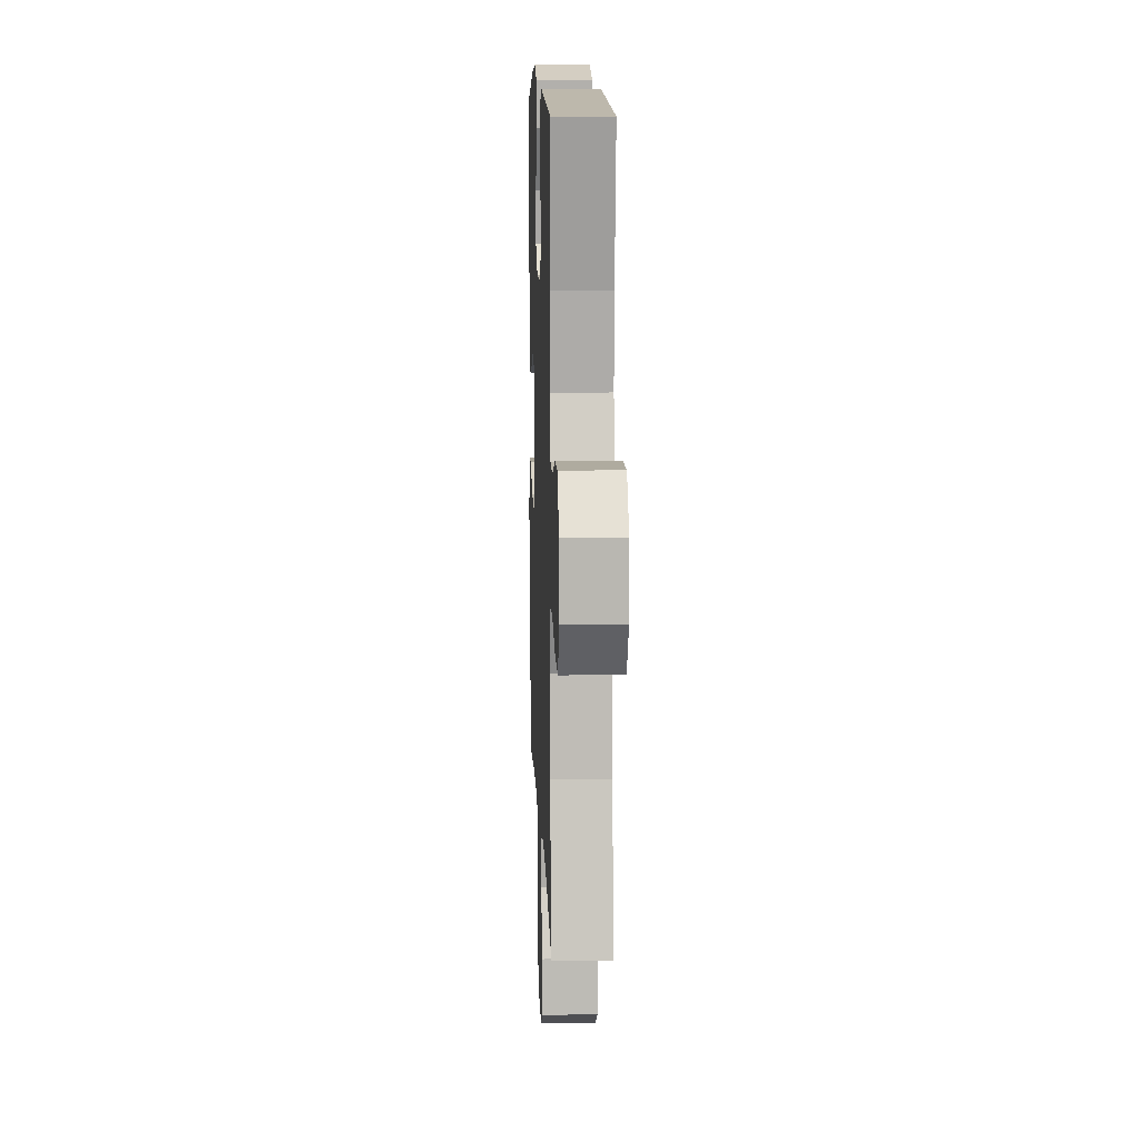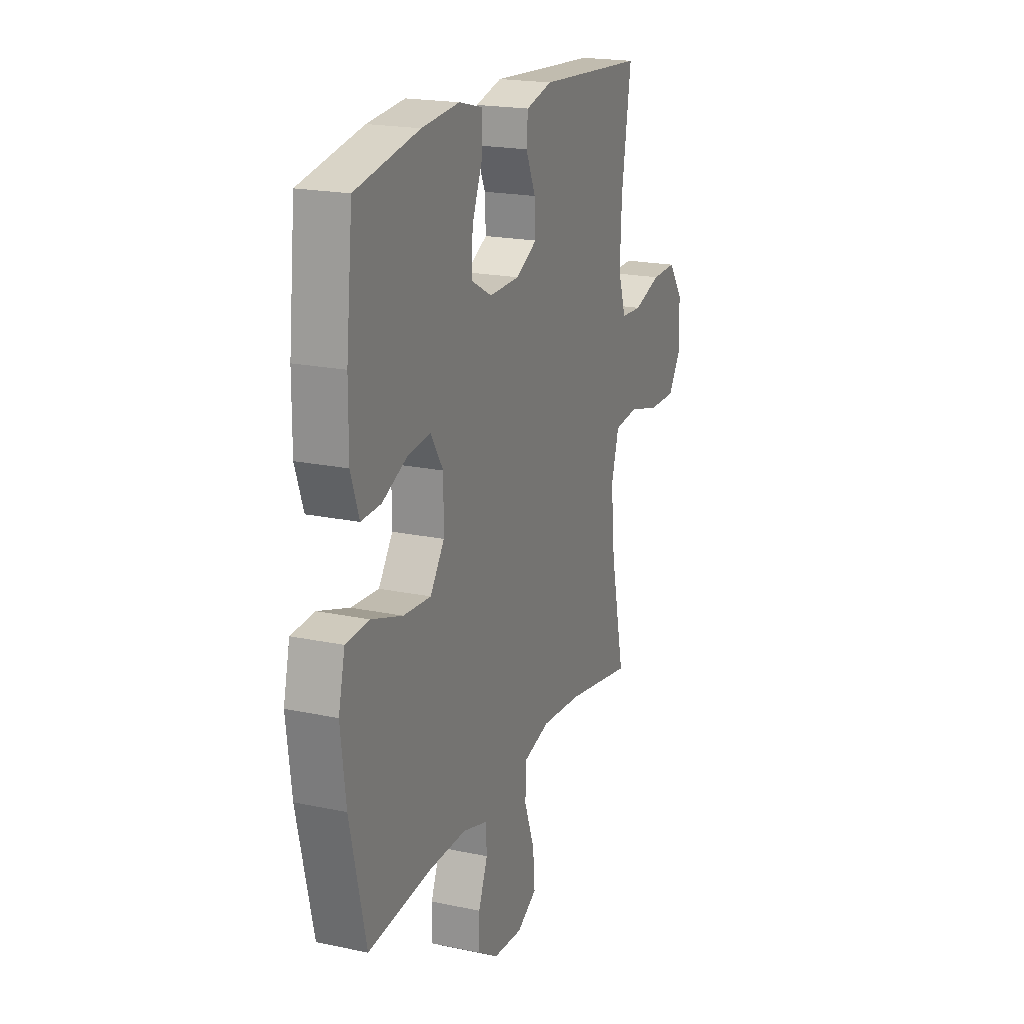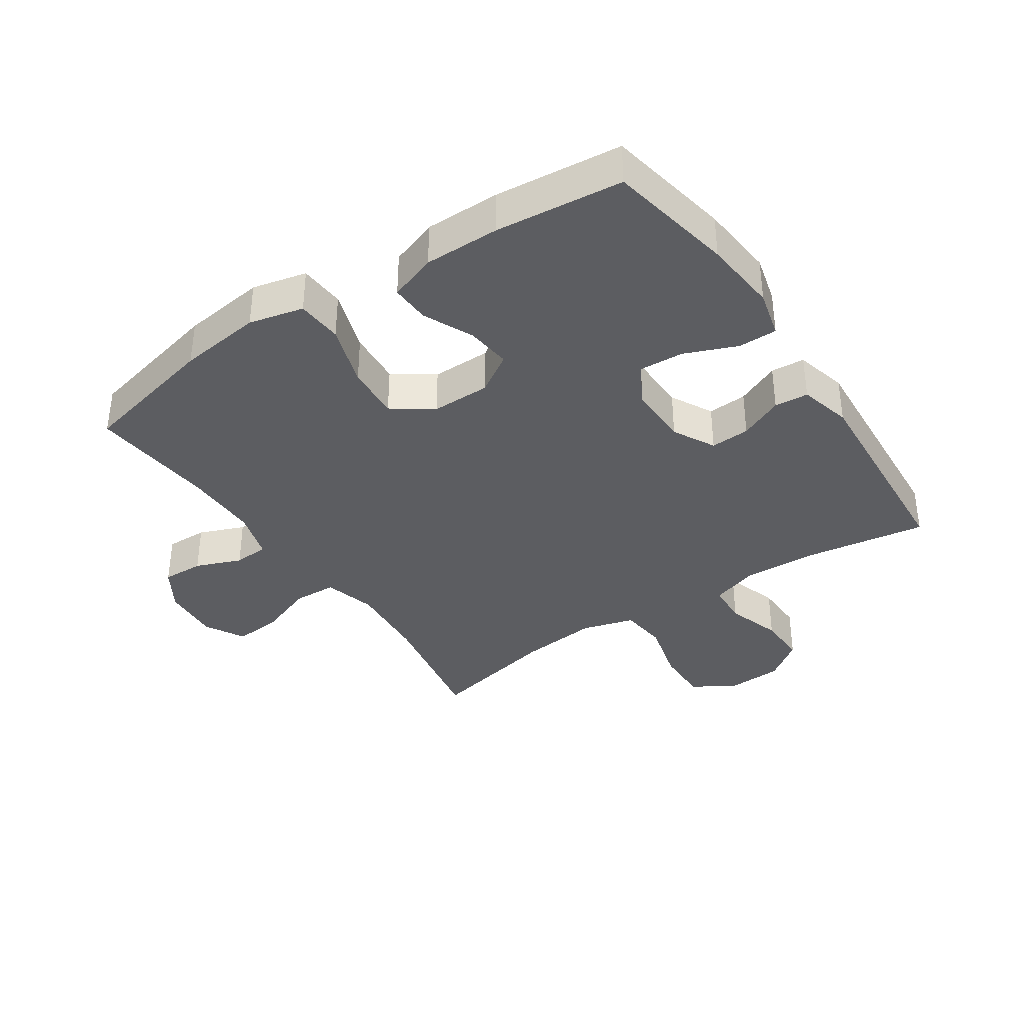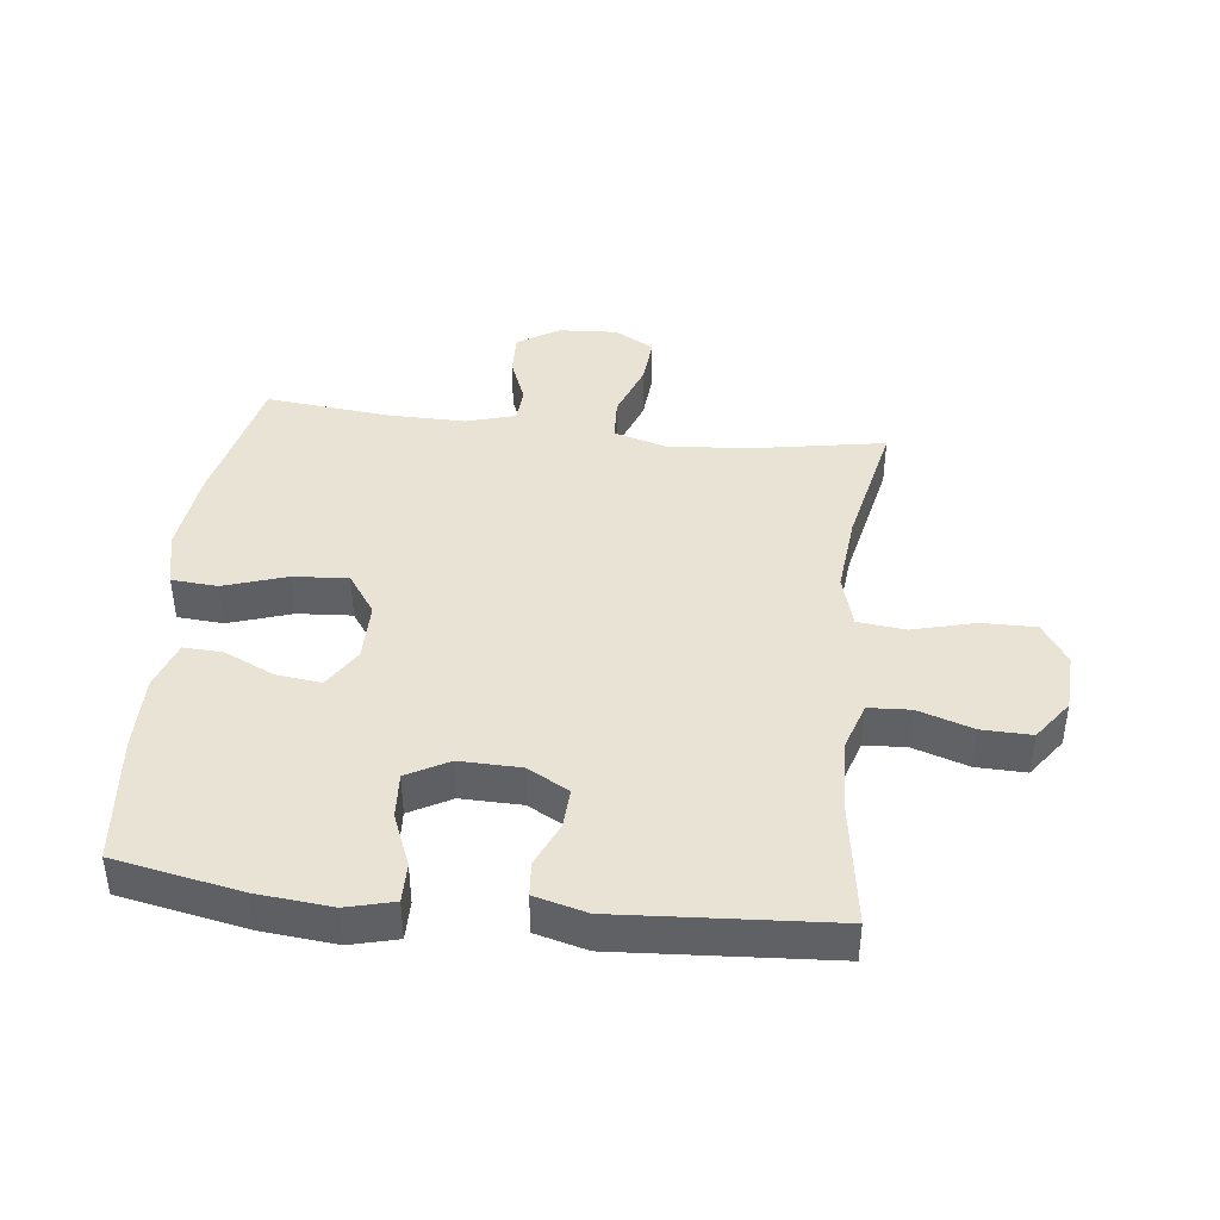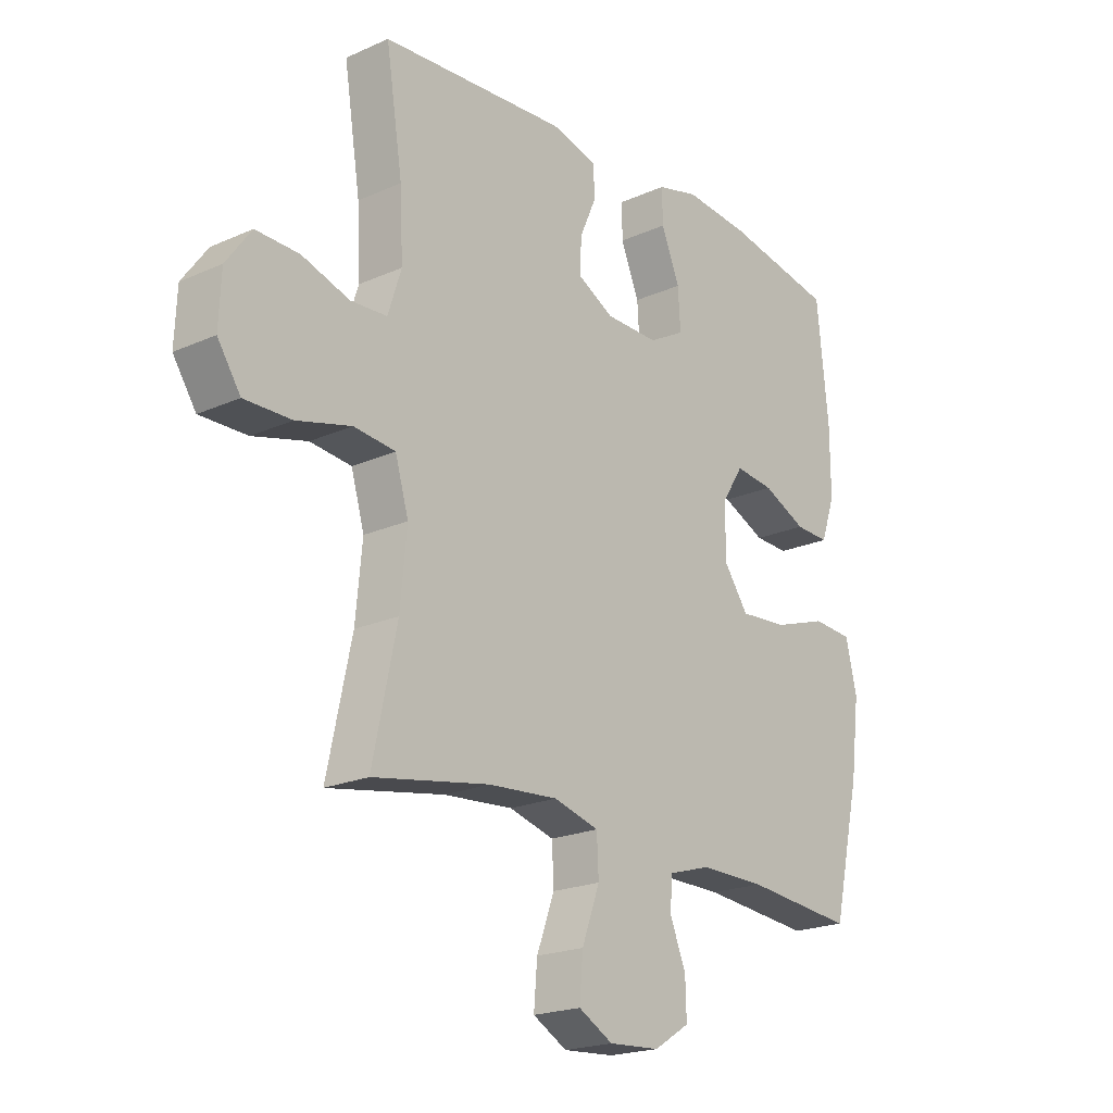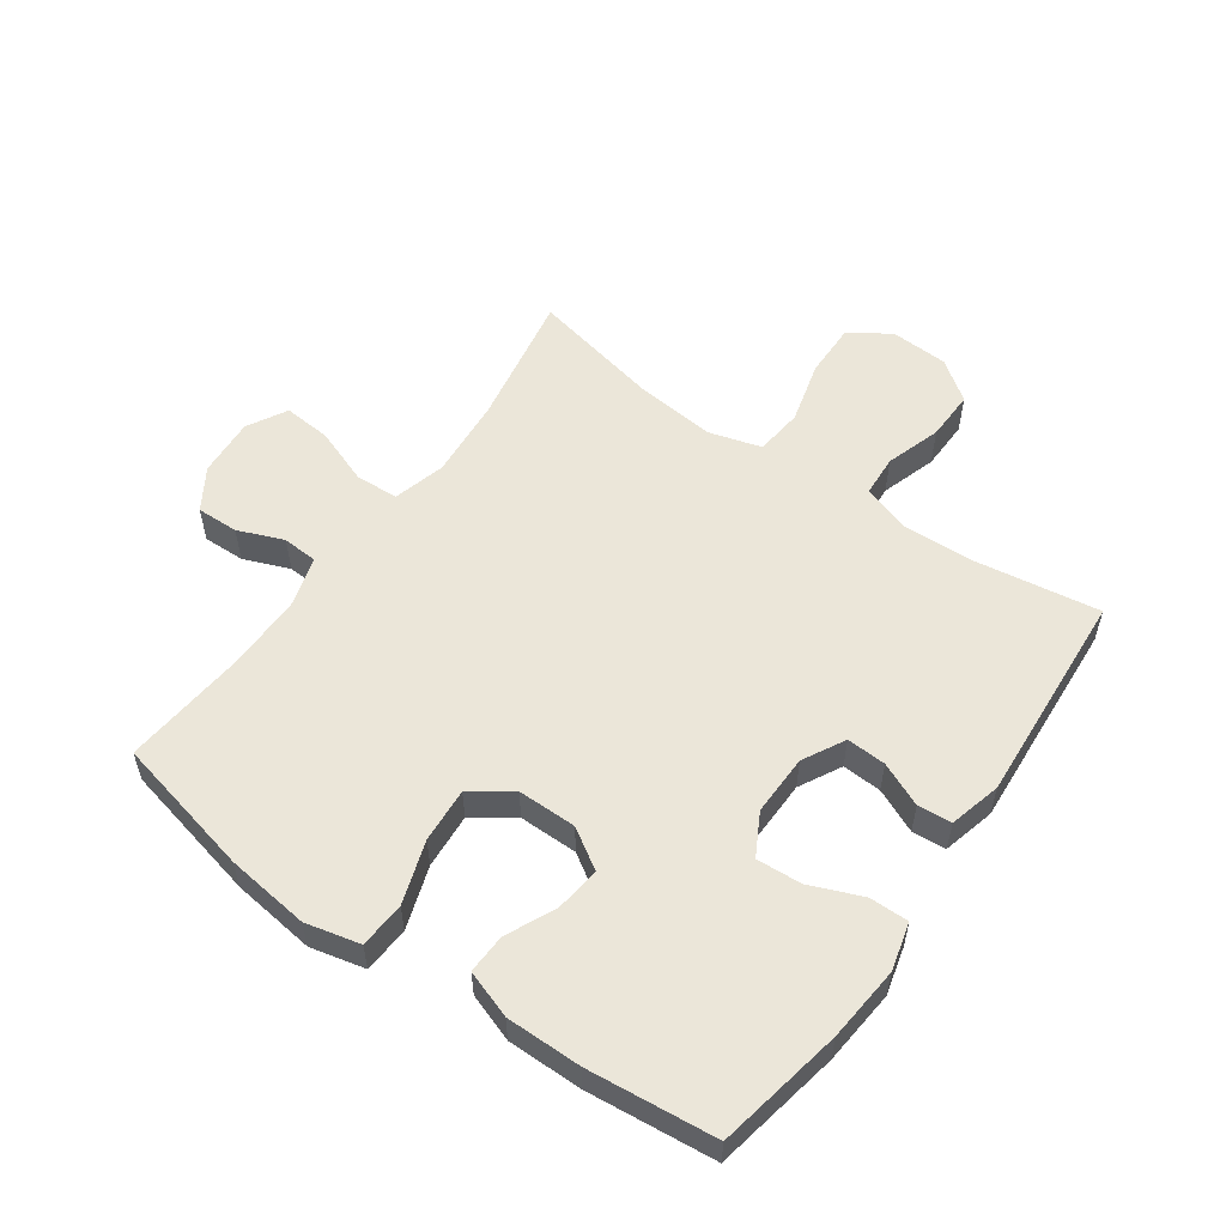
<metadata>
{"format":"obj","ext":"obj","renderer":"f3d","projection":"perspective","resolution":1024,"background":"white","views":[{"elev":11.0,"azim":87.8,"up":"+Z"},{"elev":19.7,"azim":-68.5,"up":"+Z"},{"elev":-37.1,"azim":-56.1,"up":"+Y"},{"elev":42.2,"azim":6.6,"up":"+Y"},{"elev":-20.5,"azim":129.1,"up":"+Z"},{"elev":56.0,"azim":-54.8,"up":"+Y"}]}
</metadata>
<code>
o path276_path276.001
v 0.13 0.0375 0.5524
v 0.0452 0.0375 0.5305
v 0.04078 0.0375 0.4752
v 0.07236 0.0375 0.4038
v 0.07563 0.0375 0.3397
v 0.007338 0.0375 0.303
v -0.09159 0.0375 0.3012
v -0.1592 0.0375 0.3382
v -0.1544 0.0375 0.412
v -0.1198 0.0375 0.4966
v -0.1192 0.0375 0.5603
v -0.1966 0.0375 0.58
v -0.3186 0.0375 0.5685
v -0.5241 0.0375 0.5291
v -0.5455 0.0375 0.3214
v -0.5462 0.0375 0.1984
v -0.5196 0.0375 0.1212
v -0.4556 0.0375 0.1238
v -0.3739 0.0375 0.1614
v -0.3011 0.0375 0.1698
v -0.2605 0.0375 0.1056
v -0.2605 0.0375 0.009787
v -0.3062 0.0375 -0.05541
v -0.3954 0.0375 -0.04915
v -0.4968 0.0375 -0.01578
v -0.5718 0.0375 -0.02098
v -0.5929 0.0375 -0.1099
v -0.576 0.0375 -0.2458
v -0.5241 0.0375 -0.4728
v -0.3194 0.0375 -0.453
v -0.197 0.0375 -0.4519
v -0.1174 0.0375 -0.4753
v -0.1137 0.0375 -0.5324
v -0.1434 0.0375 -0.6065
v -0.1454 0.0375 -0.6745
v -0.07875 0.0375 -0.7162
v 0.01676 0.0375 -0.7223
v 0.08104 0.0375 -0.6865
v 0.07472 0.0375 -0.6091
v 0.04122 0.0375 -0.518
v 0.04465 0.0375 -0.4481
v 0.1292 0.0375 -0.4246
v 0.2595 0.0375 -0.4343
v 0.4776 0.0375 -0.4728
v 0.4322 0.0375 -0.2597
v 0.4197 0.0375 -0.1315
v 0.4446 0.0375 -0.04599
v 0.522 0.0375 -0.03744
v 0.6242 0.0375 -0.06409
v 0.7125 0.0375 -0.06521
v 0.7557 0.0375 0.000172
v 0.7514 0.0375 0.09417
v 0.7043 0.0375 0.1592
v 0.6233 0.0375 0.1572
v 0.534 0.0375 0.1283
v 0.4661 0.0375 0.132
v 0.441 0.0375 0.2098
v 0.4467 0.0375 0.3293
v 0.4776 0.0375 0.5291
v 0.13 -0.0375 0.5524
v 0.0452 -0.0375 0.5305
v 0.04078 -0.0375 0.4752
v 0.07236 -0.0375 0.4038
v 0.07563 -0.0375 0.3397
v 0.007338 -0.0375 0.303
v -0.09159 -0.0375 0.3012
v -0.1592 -0.0375 0.3382
v -0.1544 -0.0375 0.412
v -0.1198 -0.0375 0.4966
v -0.1192 -0.0375 0.5603
v -0.1966 -0.0375 0.58
v -0.3186 -0.0375 0.5685
v -0.5241 -0.0375 0.5291
v -0.5455 -0.0375 0.3214
v -0.5462 -0.0375 0.1984
v -0.5196 -0.0375 0.1212
v -0.4556 -0.0375 0.1238
v -0.3739 -0.0375 0.1614
v -0.3011 -0.0375 0.1698
v -0.2605 -0.0375 0.1056
v -0.2605 -0.0375 0.009787
v -0.3062 -0.0375 -0.05541
v -0.3954 -0.0375 -0.04915
v -0.4968 -0.0375 -0.01578
v -0.5718 -0.0375 -0.02098
v -0.5929 -0.0375 -0.1099
v -0.576 -0.0375 -0.2458
v -0.5241 -0.0375 -0.4728
v -0.3194 -0.0375 -0.453
v -0.197 -0.0375 -0.4519
v -0.1174 -0.0375 -0.4753
v -0.1137 -0.0375 -0.5324
v -0.1434 -0.0375 -0.6065
v -0.1454 -0.0375 -0.6745
v -0.07875 -0.0375 -0.7162
v 0.01676 -0.0375 -0.7223
v 0.08104 -0.0375 -0.6865
v 0.07472 -0.0375 -0.6091
v 0.04122 -0.0375 -0.518
v 0.04465 -0.0375 -0.4481
v 0.1292 -0.0375 -0.4246
v 0.2595 -0.0375 -0.4343
v 0.4776 -0.0375 -0.4728
v 0.4322 -0.0375 -0.2597
v 0.4197 -0.0375 -0.1315
v 0.4446 -0.0375 -0.04599
v 0.522 -0.0375 -0.03744
v 0.6242 -0.0375 -0.06409
v 0.7125 -0.0375 -0.06521
v 0.7557 -0.0375 0.000172
v 0.7514 -0.0375 0.09417
v 0.7043 -0.0375 0.1592
v 0.6233 -0.0375 0.1572
v 0.534 -0.0375 0.1283
v 0.4661 -0.0375 0.132
v 0.441 -0.0375 0.2098
v 0.4467 -0.0375 0.3293
v 0.4776 -0.0375 0.5291
v -0.5718 0.0375 -0.02098
v -0.5718 0.0375 -0.02098
v -0.5929 0.0375 -0.1099
v -0.576 0.0375 -0.2458
v -0.4968 0.0375 -0.01578
v -0.5455 0.0375 0.3214
v -0.5462 0.0375 0.1984
v -0.5196 0.0375 0.1212
v -0.5196 0.0375 0.1212
v -0.5241 0.0375 0.5291
v -0.5241 0.0375 0.5291
v -0.5241 0.0375 -0.4728
v -0.5241 0.0375 -0.4728
v -0.4556 0.0375 0.1238
v -0.3954 0.0375 -0.04915
v -0.3739 0.0375 0.1614
v -0.3194 0.0375 -0.453
v -0.3186 0.0375 0.5685
v -0.3062 0.0375 -0.05541
v -0.3011 0.0375 0.1698
v -0.3011 0.0375 0.1698
v -0.197 0.0375 -0.4519
v -0.1966 0.0375 0.58
v -0.2605 0.0375 0.009787
v -0.2605 0.0375 0.1056
v -0.1174 0.0375 -0.4753
v -0.1174 0.0375 -0.4753
v -0.1192 0.0375 0.5603
v -0.1192 0.0375 0.5603
v -0.1592 0.0375 0.3382
v -0.1592 0.0375 0.3382
v -0.1544 0.0375 0.412
v -0.09159 0.0375 0.3012
v -0.1198 0.0375 0.4966
v -0.1434 0.0375 -0.6065
v -0.1454 0.0375 -0.6745
v -0.07875 0.0375 -0.7162
v -0.1137 0.0375 -0.5324
v 0.007338 0.0375 0.303
v 0.01676 0.0375 -0.7223
v 0.07563 0.0375 0.3397
v 0.07563 0.0375 0.3397
v 0.08104 0.0375 -0.6865
v 0.08104 0.0375 -0.6865
v 0.0452 0.0375 0.5305
v 0.0452 0.0375 0.5305
v 0.04078 0.0375 0.4752
v 0.07236 0.0375 0.4038
v 0.04122 0.0375 -0.518
v 0.04465 0.0375 -0.4481
v 0.04465 0.0375 -0.4481
v 0.07472 0.0375 -0.6091
v 0.1292 0.0375 -0.4246
v 0.13 0.0375 0.5524
v 0.2595 0.0375 -0.4343
v 0.4197 0.0375 -0.1315
v 0.4446 0.0375 -0.04599
v 0.4446 0.0375 -0.04599
v 0.4322 0.0375 -0.2597
v 0.441 0.0375 0.2098
v 0.4467 0.0375 0.3293
v 0.4661 0.0375 0.132
v 0.4661 0.0375 0.132
v 0.522 0.0375 -0.03744
v 0.4776 0.0375 -0.4728
v 0.4776 0.0375 -0.4728
v 0.4776 0.0375 0.5291
v 0.4776 0.0375 0.5291
v 0.534 0.0375 0.1283
v 0.6242 0.0375 -0.06409
v 0.6233 0.0375 0.1572
v 0.7043 0.0375 0.1592
v 0.7125 0.0375 -0.06521
v 0.7514 0.0375 0.09417
v 0.7557 0.0375 0.000172
v -0.5718 -0.0375 -0.02098
v -0.5718 -0.0375 -0.02098
v -0.5929 -0.0375 -0.1099
v -0.576 -0.0375 -0.2458
v -0.4968 -0.0375 -0.01578
v -0.5455 -0.0375 0.3214
v -0.5462 -0.0375 0.1984
v -0.5196 -0.0375 0.1212
v -0.5196 -0.0375 0.1212
v -0.5241 -0.0375 0.5291
v -0.5241 -0.0375 0.5291
v -0.5241 -0.0375 -0.4728
v -0.5241 -0.0375 -0.4728
v -0.4556 -0.0375 0.1238
v -0.3954 -0.0375 -0.04915
v -0.3739 -0.0375 0.1614
v -0.3194 -0.0375 -0.453
v -0.3186 -0.0375 0.5685
v -0.3062 -0.0375 -0.05541
v -0.3011 -0.0375 0.1698
v -0.3011 -0.0375 0.1698
v -0.197 -0.0375 -0.4519
v -0.1966 -0.0375 0.58
v -0.2605 -0.0375 0.009787
v -0.2605 -0.0375 0.1056
v -0.1174 -0.0375 -0.4753
v -0.1174 -0.0375 -0.4753
v -0.1192 -0.0375 0.5603
v -0.1192 -0.0375 0.5603
v -0.1592 -0.0375 0.3382
v -0.1592 -0.0375 0.3382
v -0.1544 -0.0375 0.412
v -0.09159 -0.0375 0.3012
v -0.1198 -0.0375 0.4966
v -0.1434 -0.0375 -0.6065
v -0.1454 -0.0375 -0.6745
v -0.07875 -0.0375 -0.7162
v -0.1137 -0.0375 -0.5324
v 0.007338 -0.0375 0.303
v 0.01676 -0.0375 -0.7223
v 0.07563 -0.0375 0.3397
v 0.07563 -0.0375 0.3397
v 0.08104 -0.0375 -0.6865
v 0.08104 -0.0375 -0.6865
v 0.0452 -0.0375 0.5305
v 0.0452 -0.0375 0.5305
v 0.04078 -0.0375 0.4752
v 0.07236 -0.0375 0.4038
v 0.04122 -0.0375 -0.518
v 0.04465 -0.0375 -0.4481
v 0.04465 -0.0375 -0.4481
v 0.07472 -0.0375 -0.6091
v 0.1292 -0.0375 -0.4246
v 0.13 -0.0375 0.5524
v 0.2595 -0.0375 -0.4343
v 0.4197 -0.0375 -0.1315
v 0.4446 -0.0375 -0.04599
v 0.4446 -0.0375 -0.04599
v 0.4322 -0.0375 -0.2597
v 0.441 -0.0375 0.2098
v 0.4467 -0.0375 0.3293
v 0.4661 -0.0375 0.132
v 0.4661 -0.0375 0.132
v 0.522 -0.0375 -0.03744
v 0.4776 -0.0375 -0.4728
v 0.4776 -0.0375 -0.4728
v 0.4776 -0.0375 0.5291
v 0.4776 -0.0375 0.5291
v 0.534 -0.0375 0.1283
v 0.6242 -0.0375 -0.06409
v 0.6233 -0.0375 0.1572
v 0.7043 -0.0375 0.1592
v 0.7125 -0.0375 -0.06521
v 0.7514 -0.0375 0.09417
v 0.7557 -0.0375 0.000172
f 245 233 236
f 203 199 211
f 210 212 208
f 252 248 258
f 247 254 260
f 264 263 267
f 197 208 196
f 263 262 257
f 221 216 227
f 199 223 211
f 253 234 255
f 199 209 213
f 210 197 205
f 219 212 215
f 208 198 196
f 243 212 219
f 257 255 250
f 254 234 253
f 207 200 201
f 217 212 243
f 242 231 245
f 262 255 257
f 216 211 225
f 215 212 210
f 249 217 246
f 213 223 199
f 226 213 218
f 262 263 264
f 249 246 248
f 247 241 254
f 196 198 194
f 266 268 263
f 226 218 232
f 249 248 252
f 225 211 223
f 209 200 207
f 250 232 249
f 250 234 232
f 268 267 263
f 265 264 267
f 223 213 226
f 245 230 233
f 243 219 242
f 227 216 225
f 232 217 249
f 230 228 229
f 231 228 245
f 255 234 250
f 232 218 217
f 210 208 197
f 230 245 228
f 242 219 231
f 200 209 199
f 238 240 247
f 241 247 240
f 234 254 241
f 246 217 243
f 120 27 86 195
f 27 28 87 86
f 25 26 85 84
f 15 16 75 74
f 16 127 202 75
f 129 15 74 204
f 28 131 206 87
f 17 18 77 76
f 24 25 84 83
f 18 19 78 77
f 29 30 89 88
f 13 14 73 72
f 23 24 83 82
f 19 139 214 78
f 30 31 90 89
f 12 13 72 71
f 22 23 82 81
f 20 21 80 79
f 21 22 81 80
f 31 145 220 90
f 147 12 71 222
f 149 9 68 224
f 7 8 67 66
f 10 11 70 69
f 9 10 69 68
f 34 35 94 93
f 35 36 95 94
f 33 34 93 92
f 32 33 92 91
f 6 7 66 65
f 36 37 96 95
f 160 6 65 235
f 37 162 237 96
f 164 3 62 239
f 3 4 63 62
f 40 169 244 99
f 39 40 99 98
f 38 39 98 97
f 41 42 101 100
f 1 2 61 60
f 4 5 64 63
f 42 43 102 101
f 46 176 251 105
f 45 46 105 104
f 57 58 117 116
f 181 57 116 256
f 47 48 107 106
f 184 45 104 259
f 43 44 103 102
f 186 1 60 261
f 55 56 115 114
f 58 59 118 117
f 48 49 108 107
f 54 55 114 113
f 53 54 113 112
f 49 50 109 108
f 52 53 112 111
f 51 52 111 110
f 50 51 110 109
f 170 161 158
f 128 136 124
f 135 133 137
f 177 183 173
f 172 185 179
f 189 192 188
f 122 121 133
f 188 182 187
f 146 152 141
f 124 136 148
f 178 180 159
f 124 138 134
f 135 130 122
f 144 140 137
f 133 121 123
f 168 144 137
f 182 175 180
f 179 178 159
f 132 126 125
f 142 168 137
f 167 170 156
f 187 182 180
f 141 150 136
f 140 135 137
f 174 171 142
f 138 124 148
f 151 143 138
f 187 189 188
f 174 173 171
f 172 179 166
f 121 119 123
f 191 188 193
f 151 157 143
f 174 177 173
f 150 148 136
f 134 132 125
f 175 174 157
f 175 157 159
f 193 188 192
f 190 192 189
f 148 151 138
f 170 158 155
f 168 167 144
f 152 150 141
f 157 174 142
f 155 154 153
f 156 170 153
f 180 175 159
f 157 142 143
f 135 122 133
f 155 153 170
f 167 156 144
f 125 124 134
f 163 172 165
f 166 165 172
f 159 166 179
f 171 168 142

</code>
